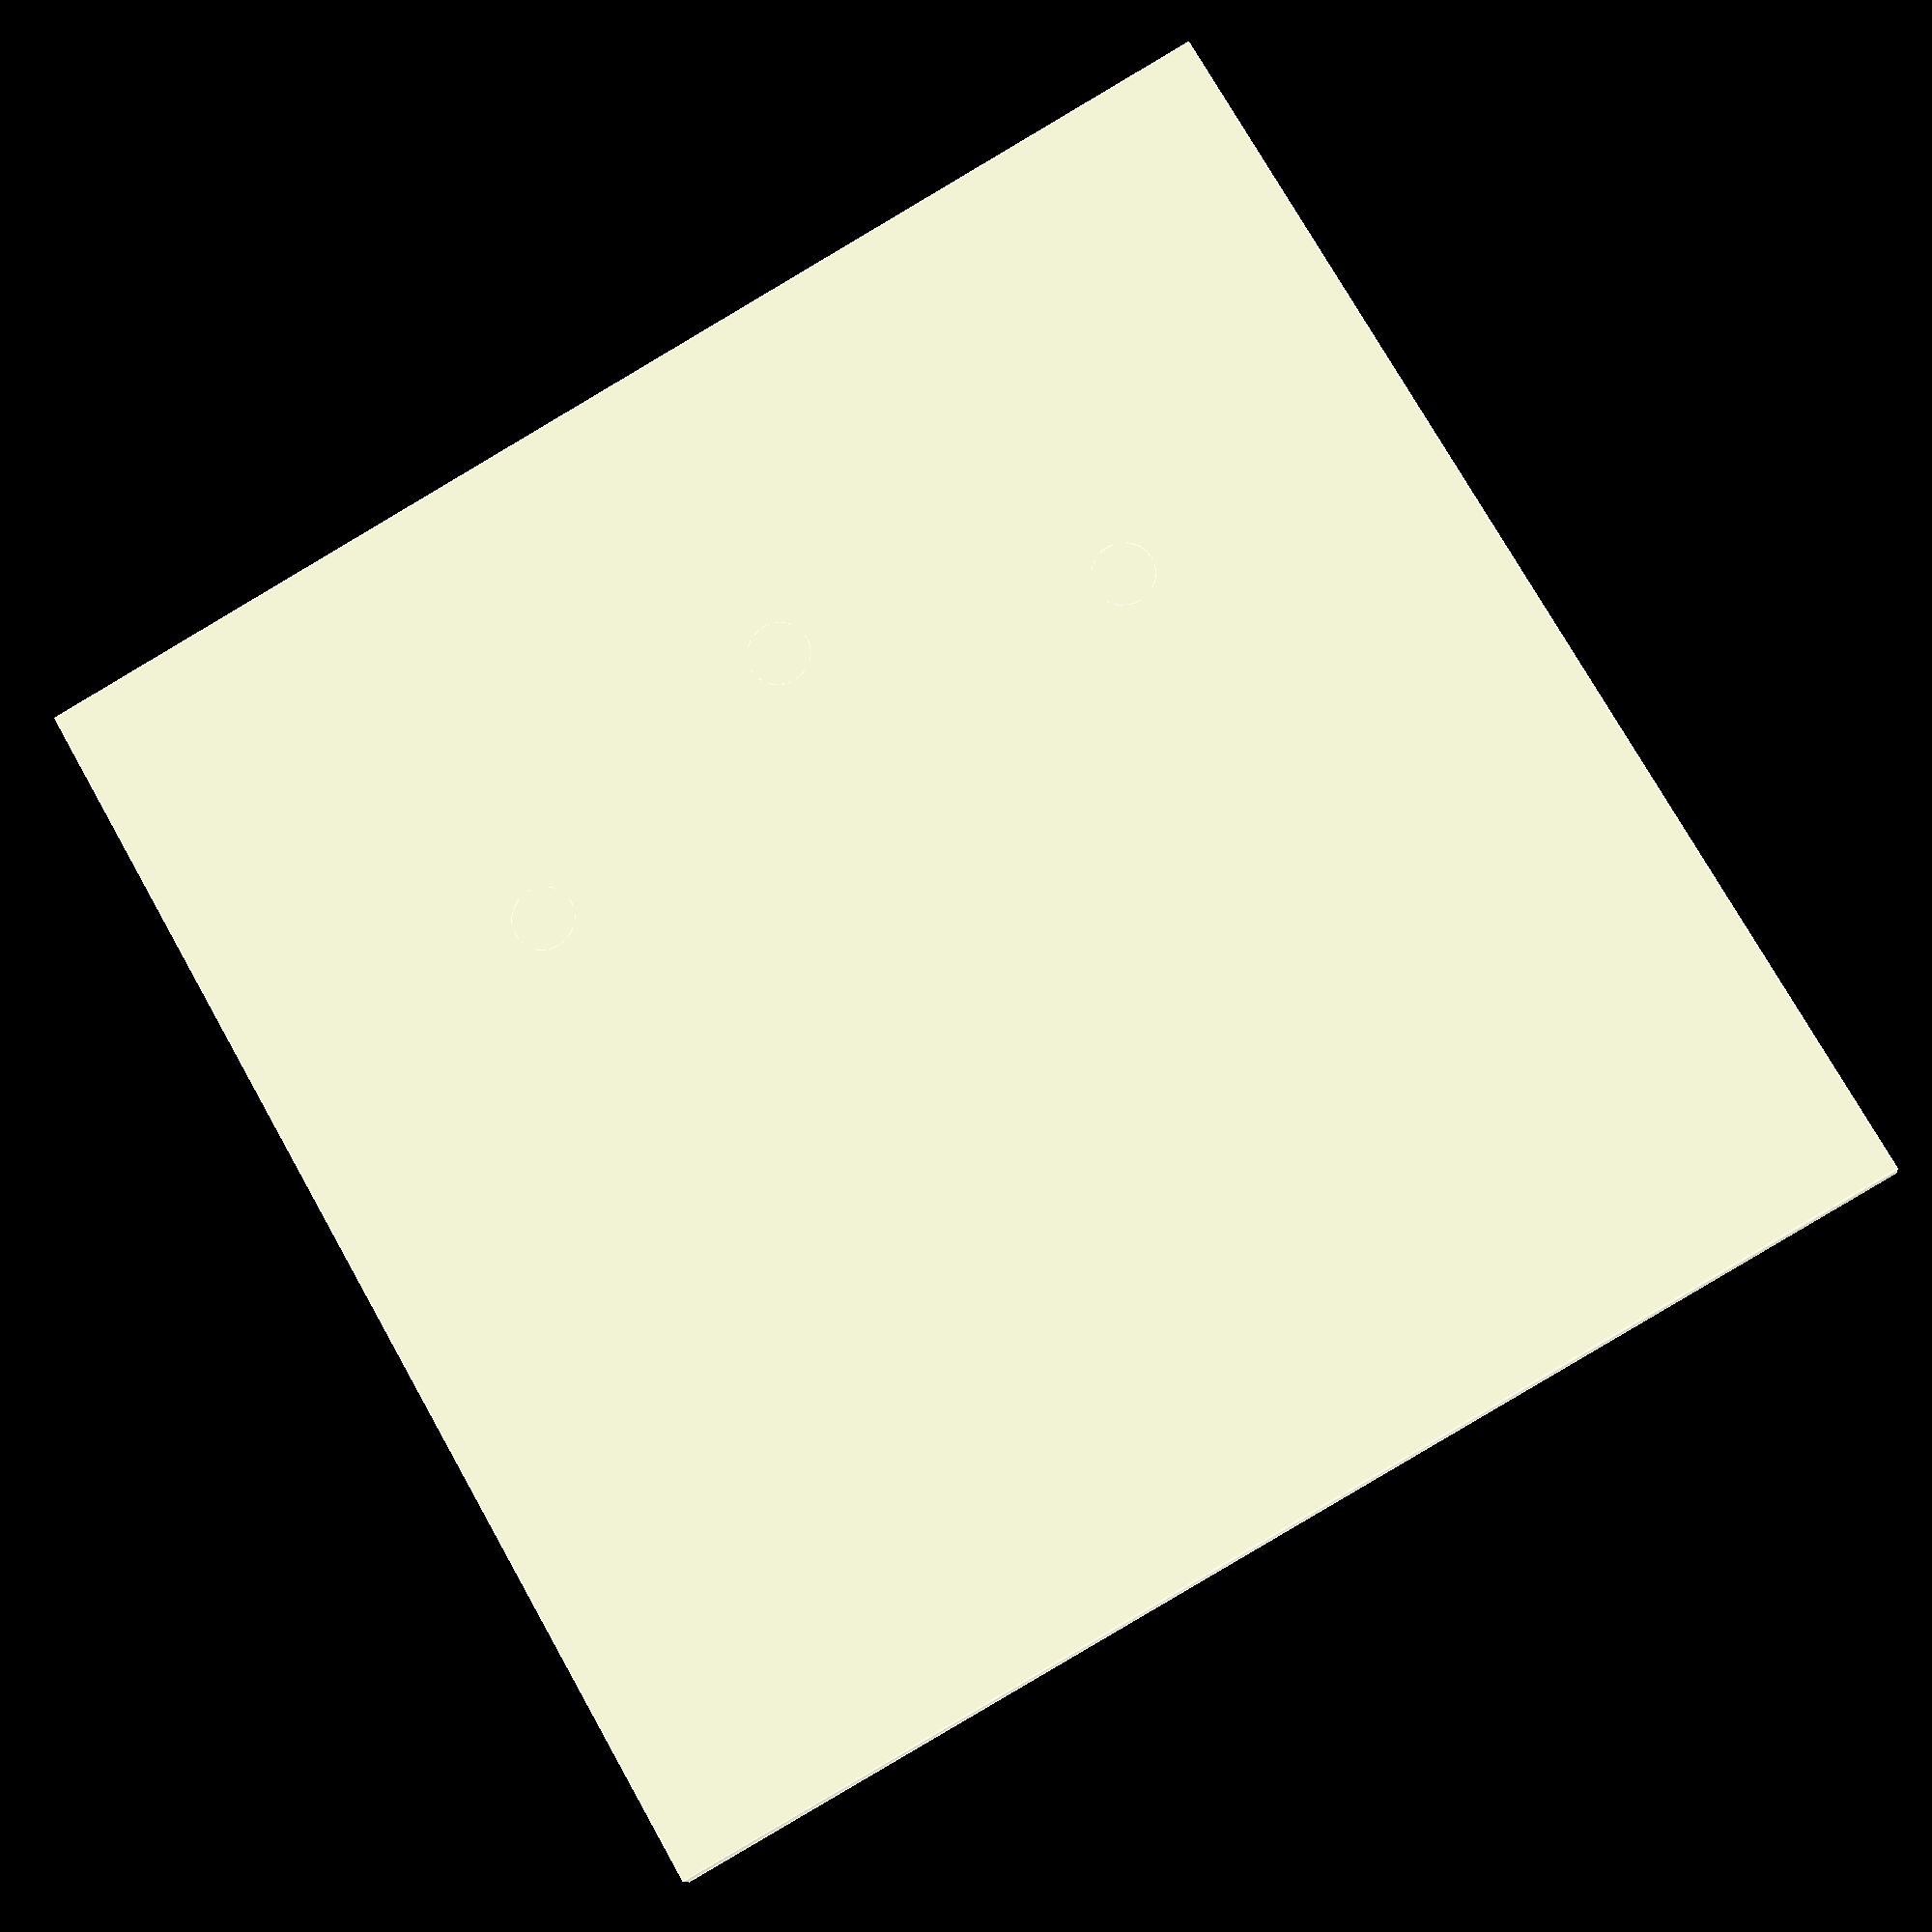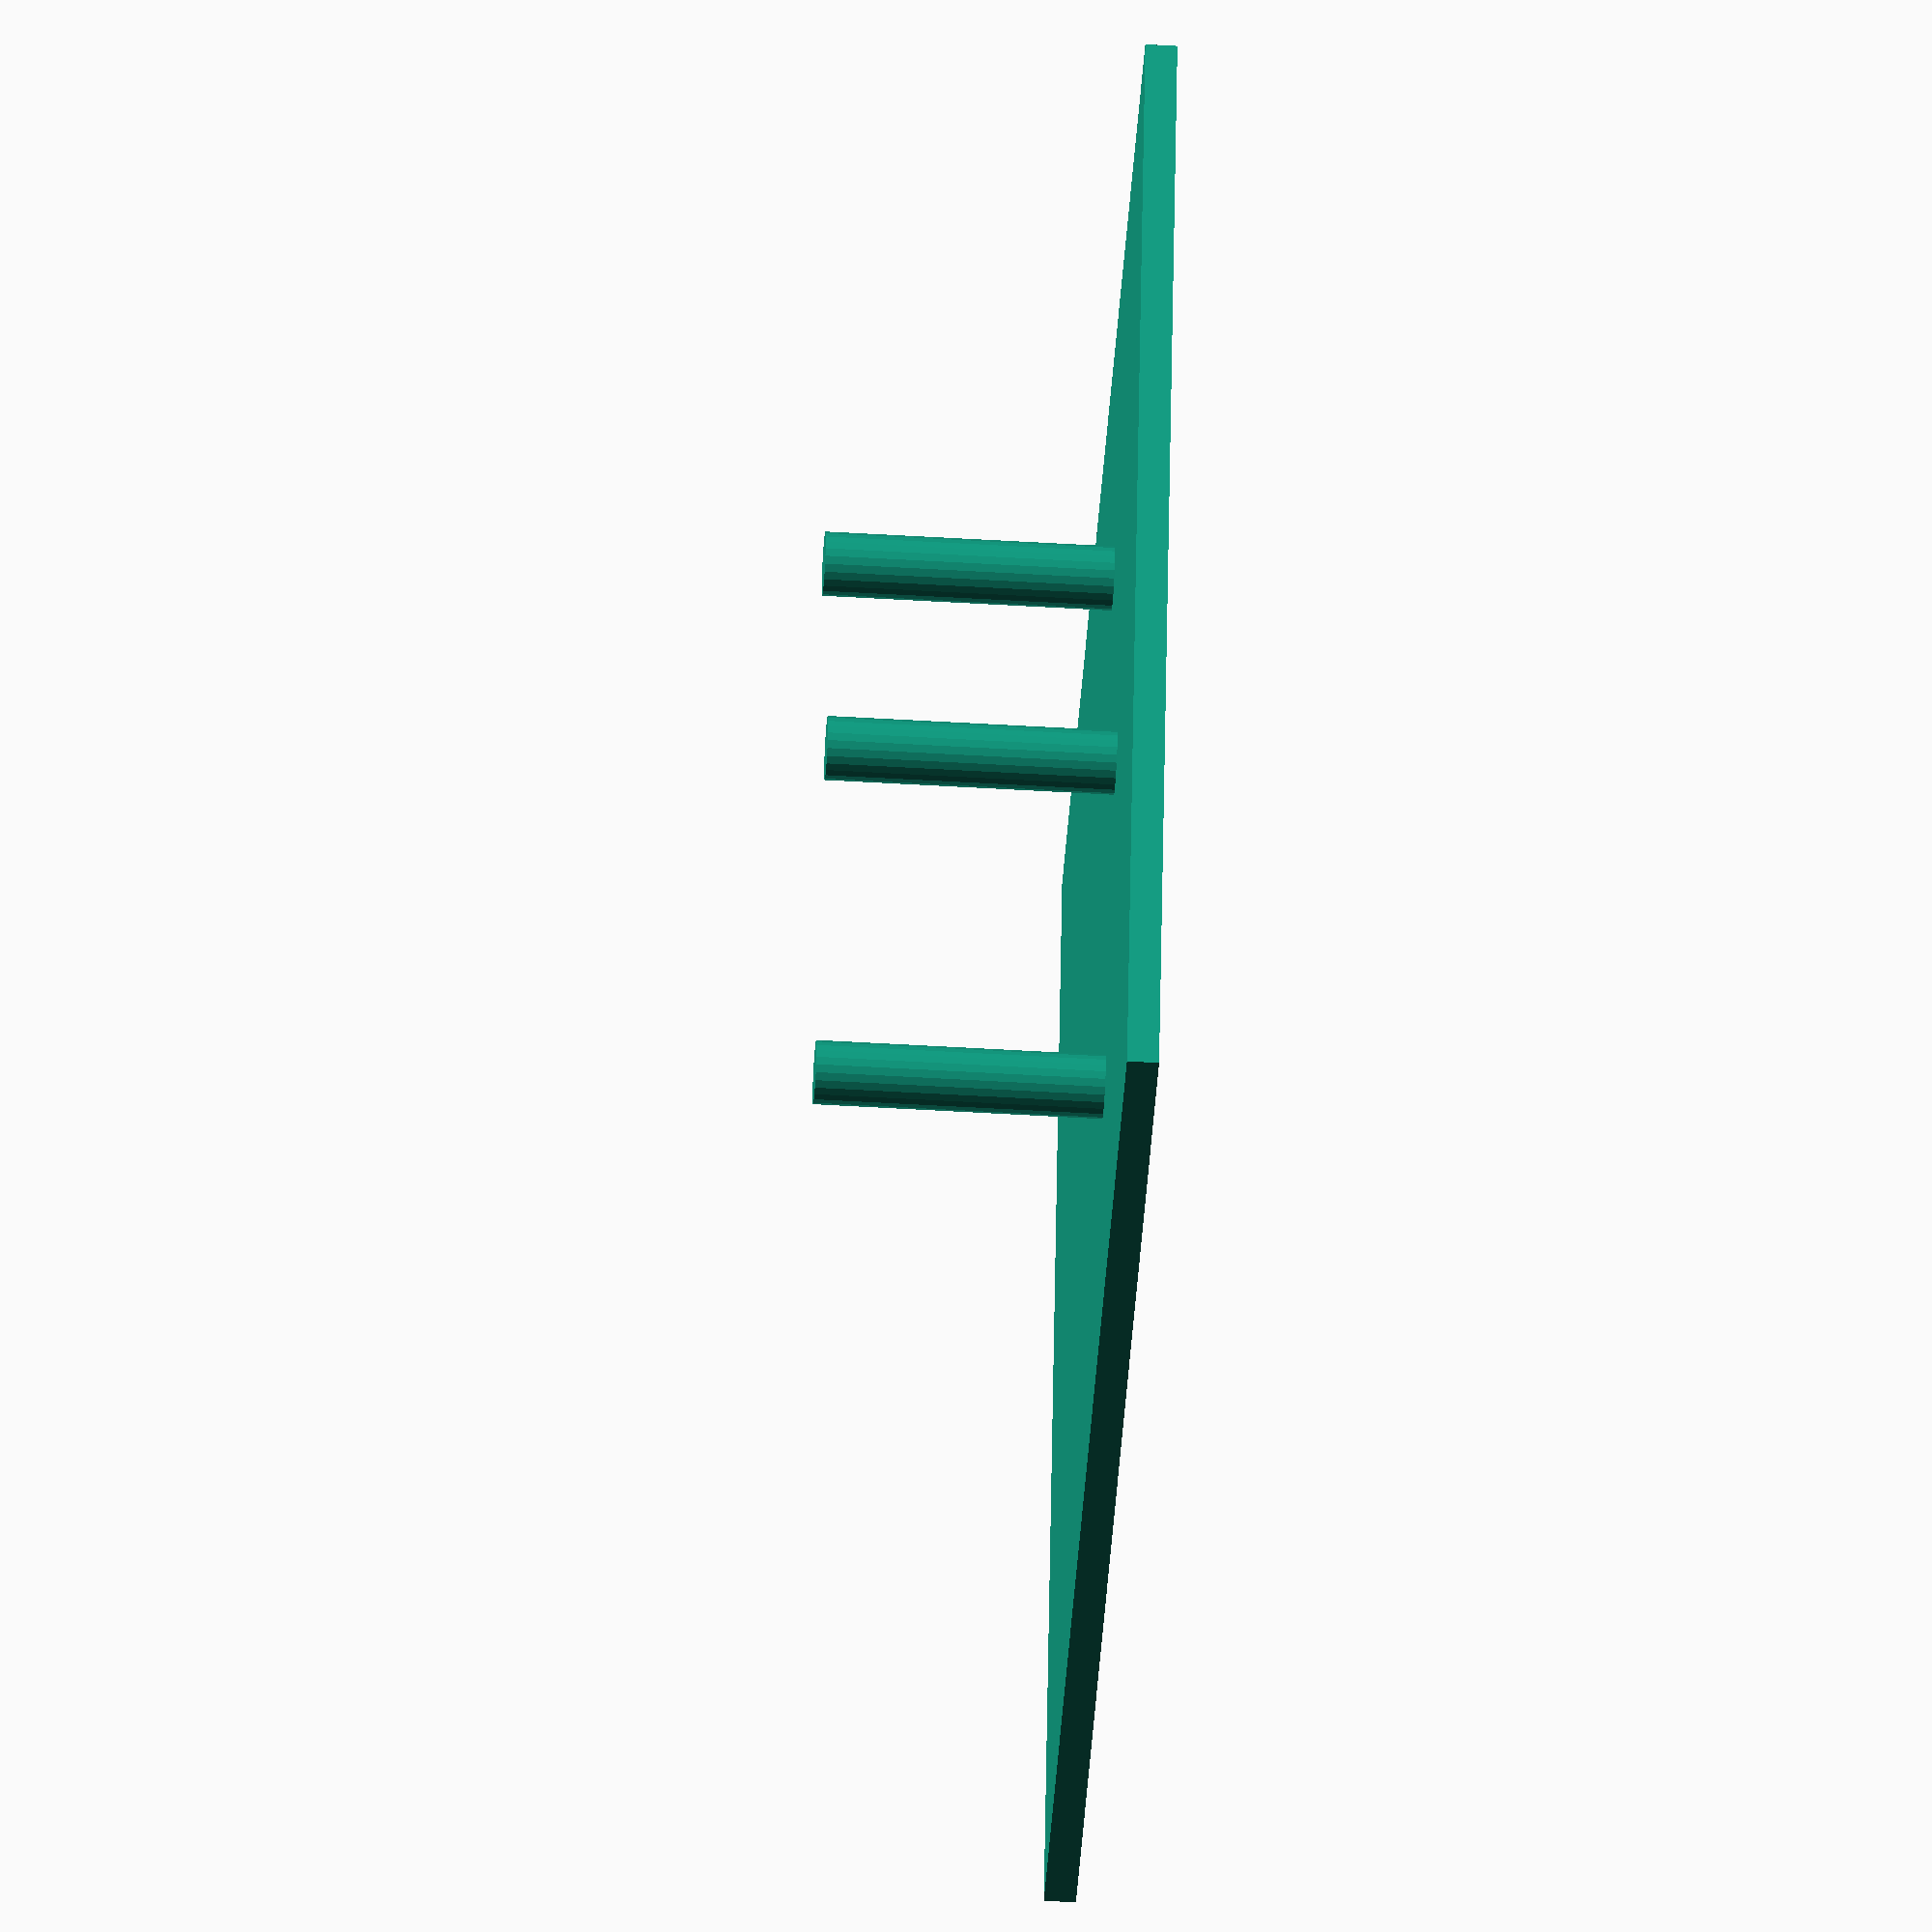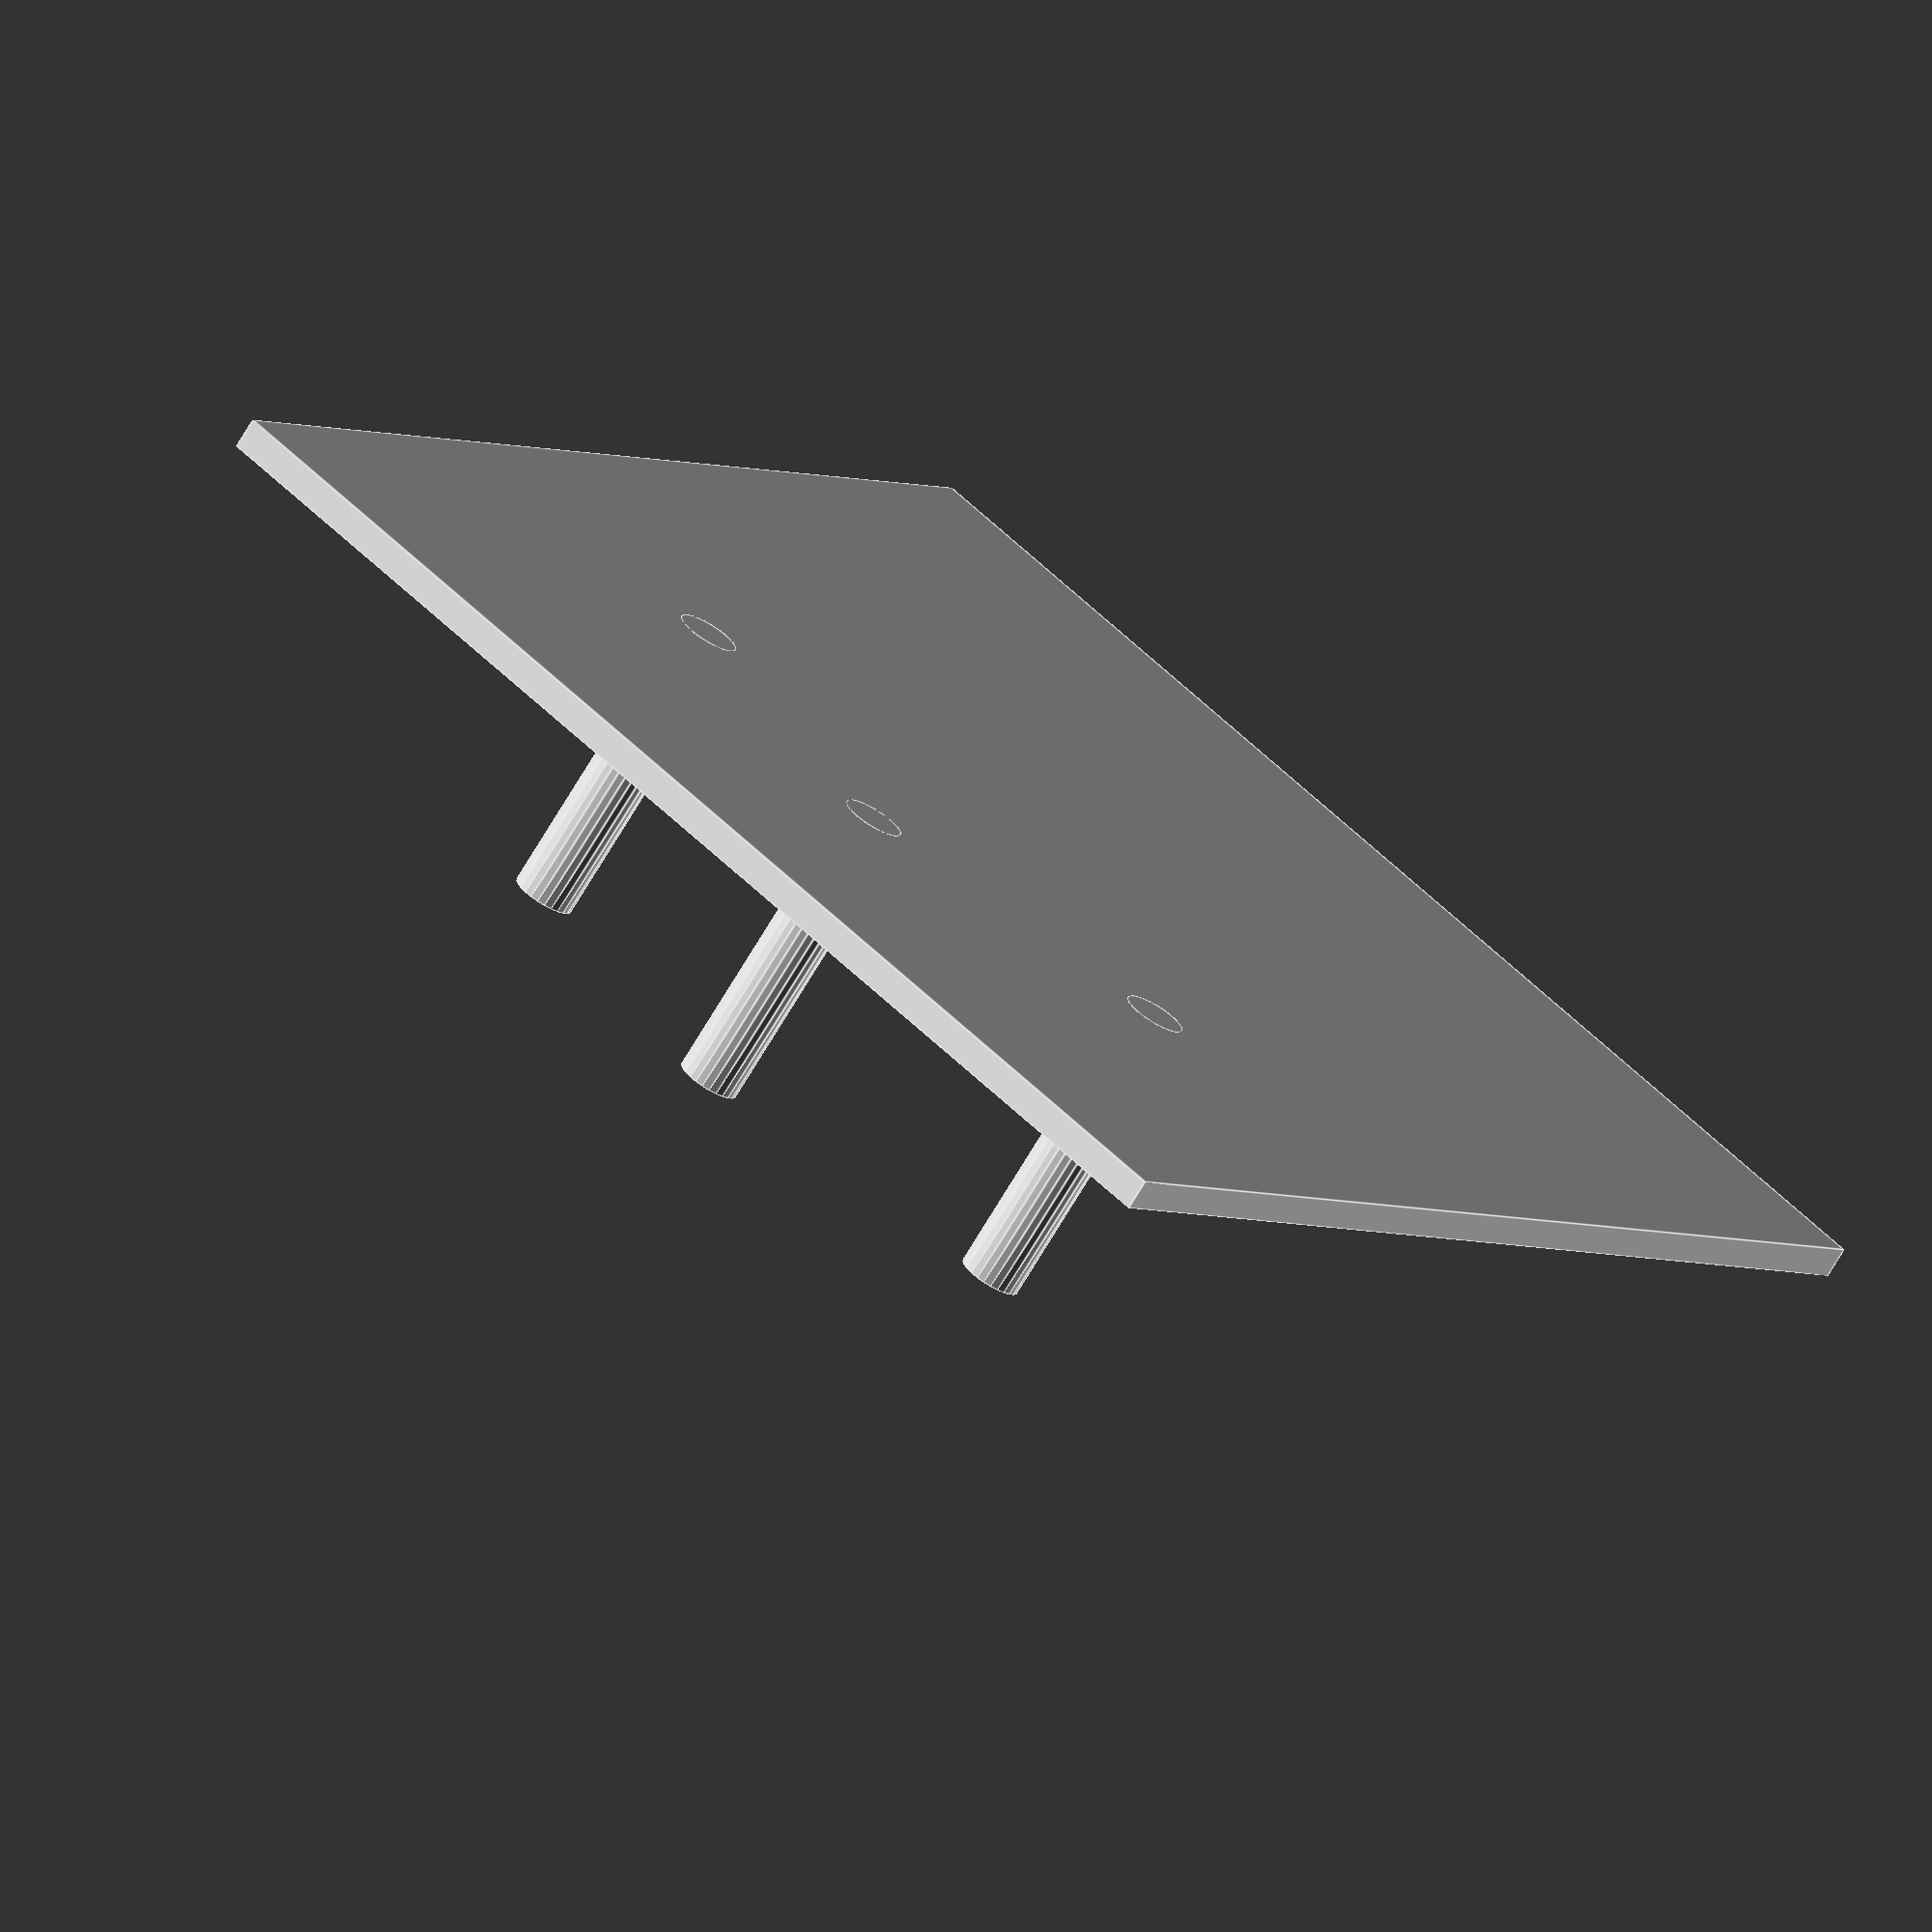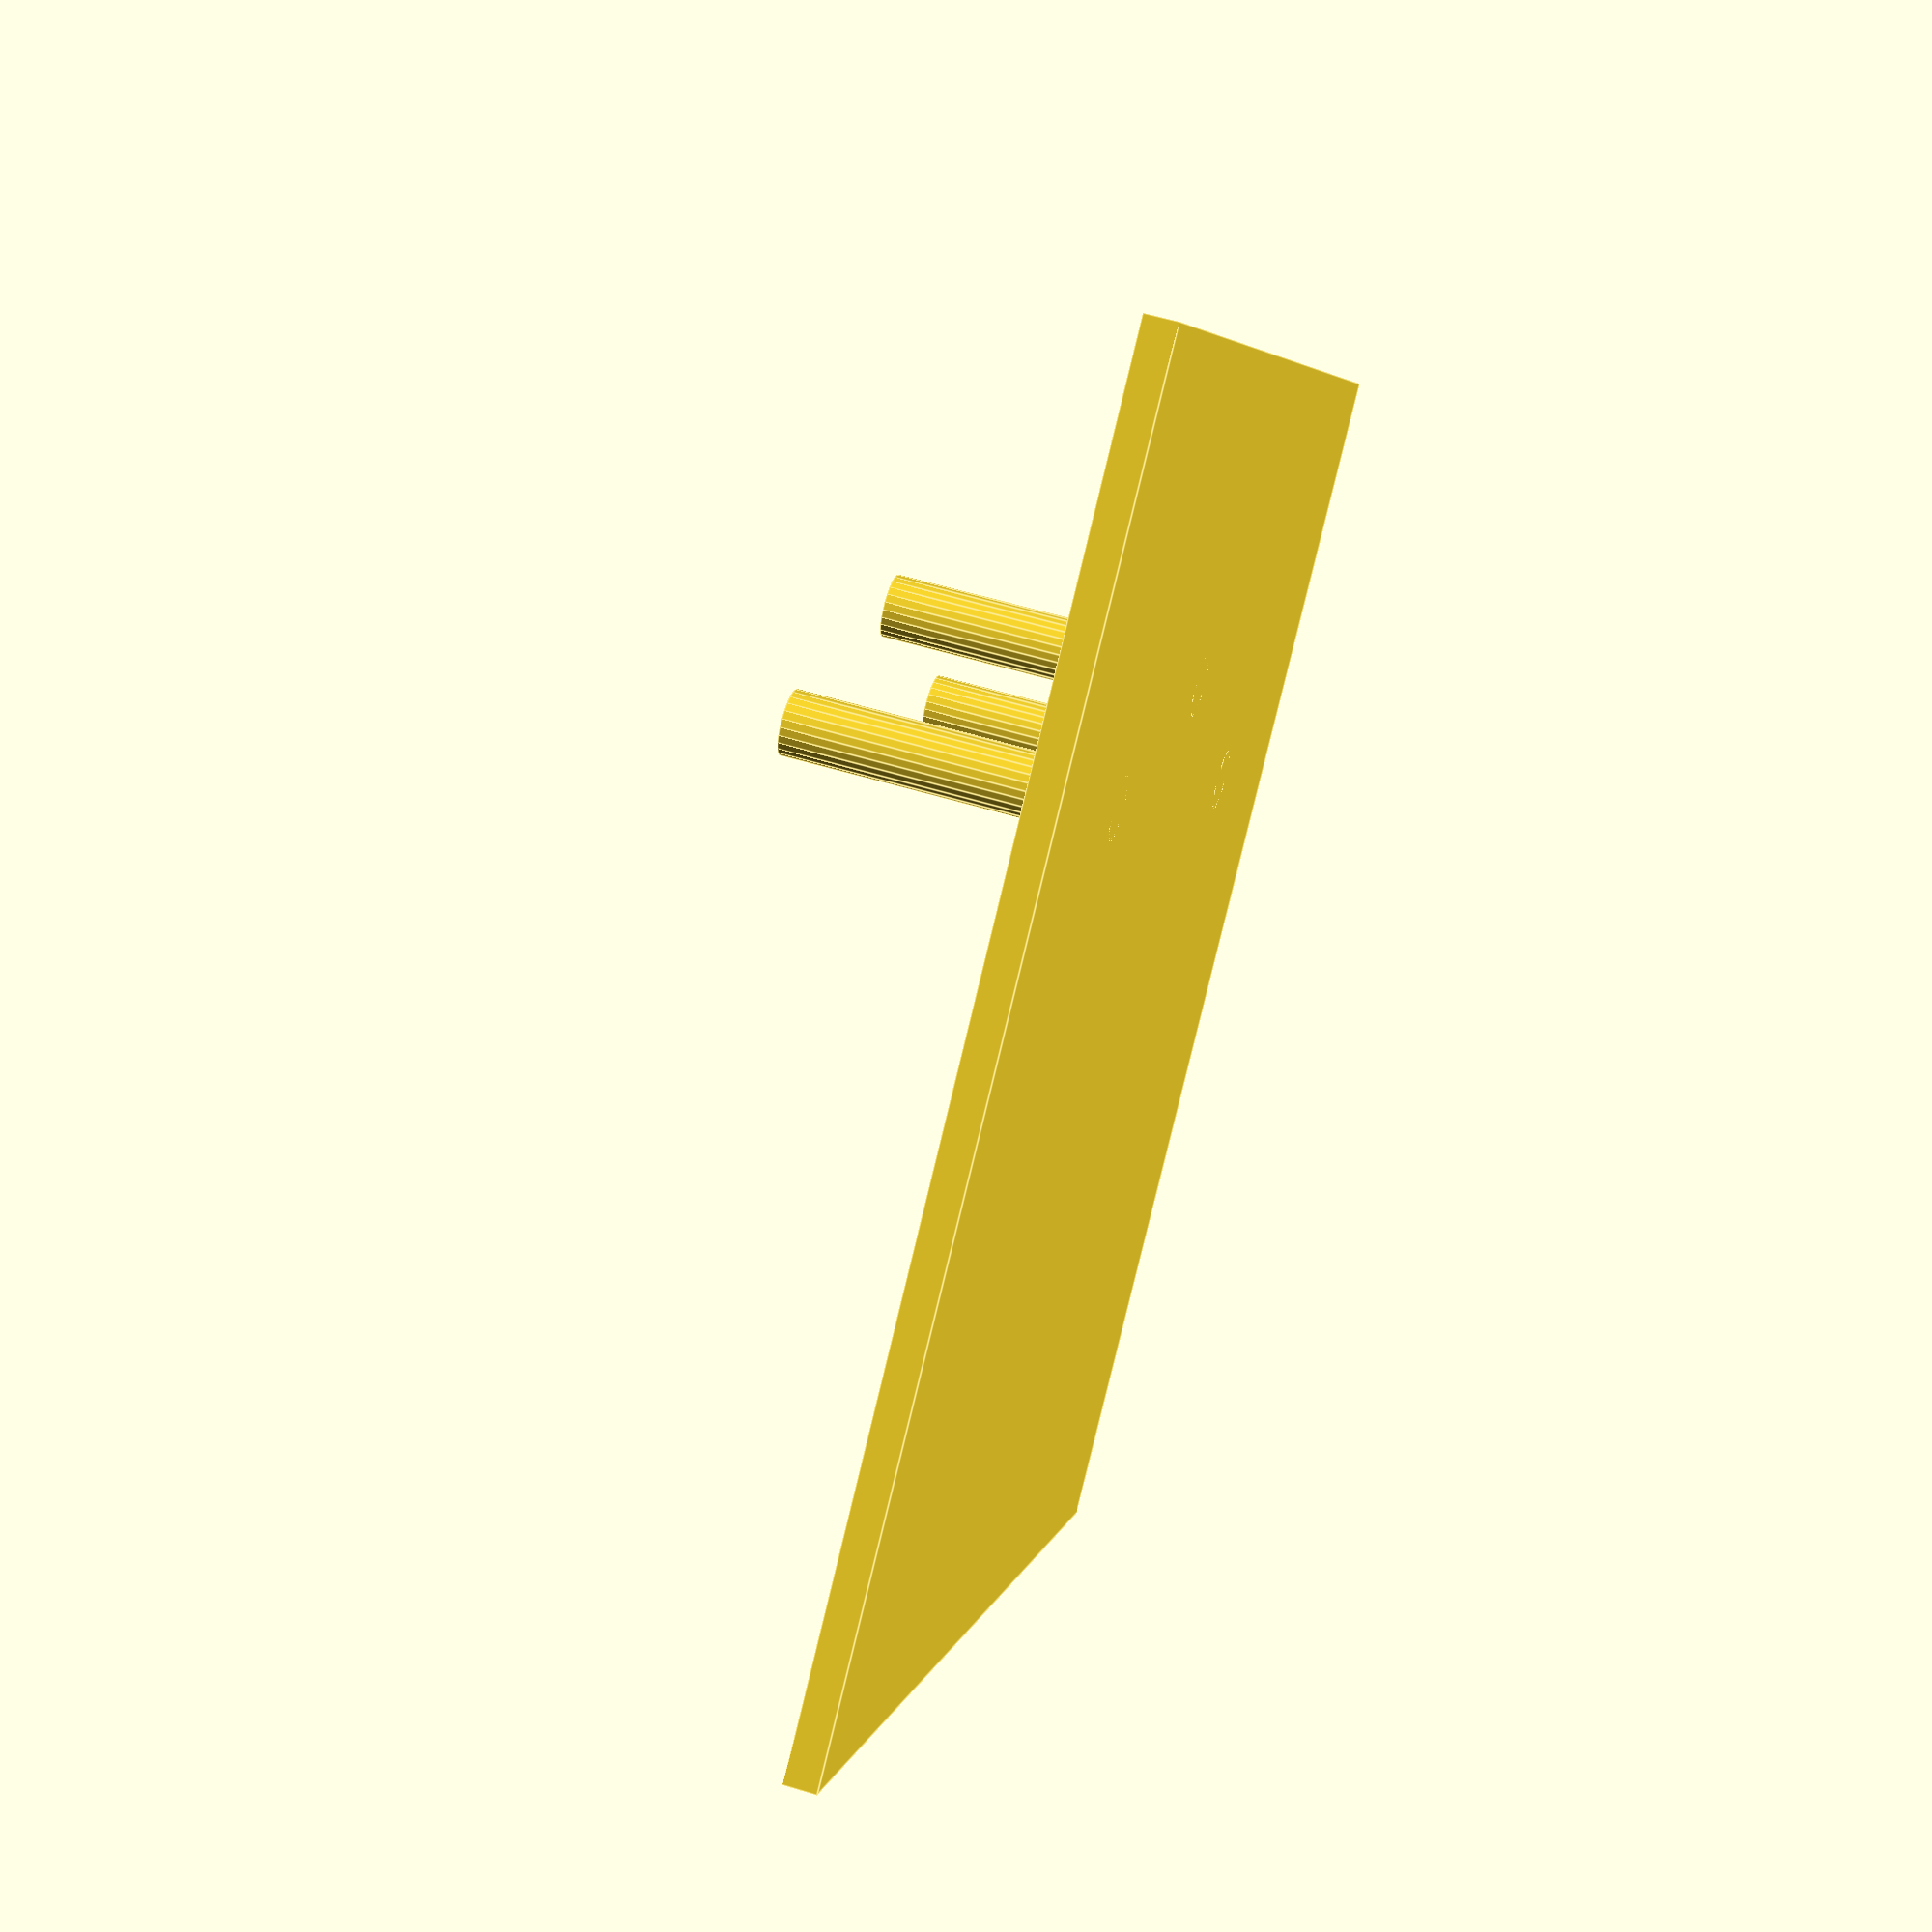
<openscad>
l=41;
h=10;
r=1;
dFactor=4;

$fn=25;

cube([l, l, 1]);

translate([l/2, l/4, 0]) {
    cylinder(h, r);
}

translate([l/dFactor, l/3, 0]) {
    cylinder(h, r);
}

translate([(dFactor-1)*l/dFactor, l/3, 0]) {
    cylinder(h, r);
}

</openscad>
<views>
elev=190.8 azim=29.7 roll=352.1 proj=p view=edges
elev=232.0 azim=102.4 roll=93.7 proj=o view=wireframe
elev=71.6 azim=321.9 roll=149.2 proj=o view=edges
elev=303.7 azim=129.6 roll=107.8 proj=p view=edges
</views>
